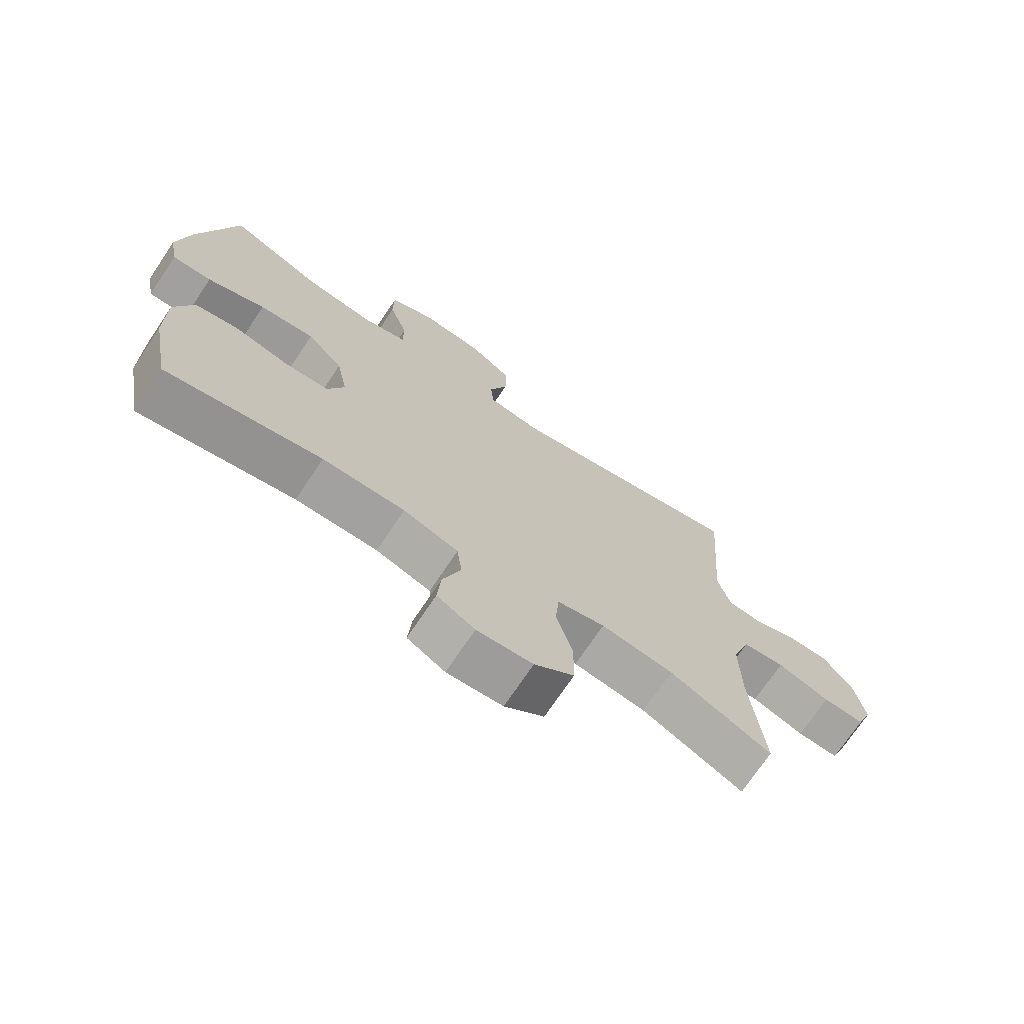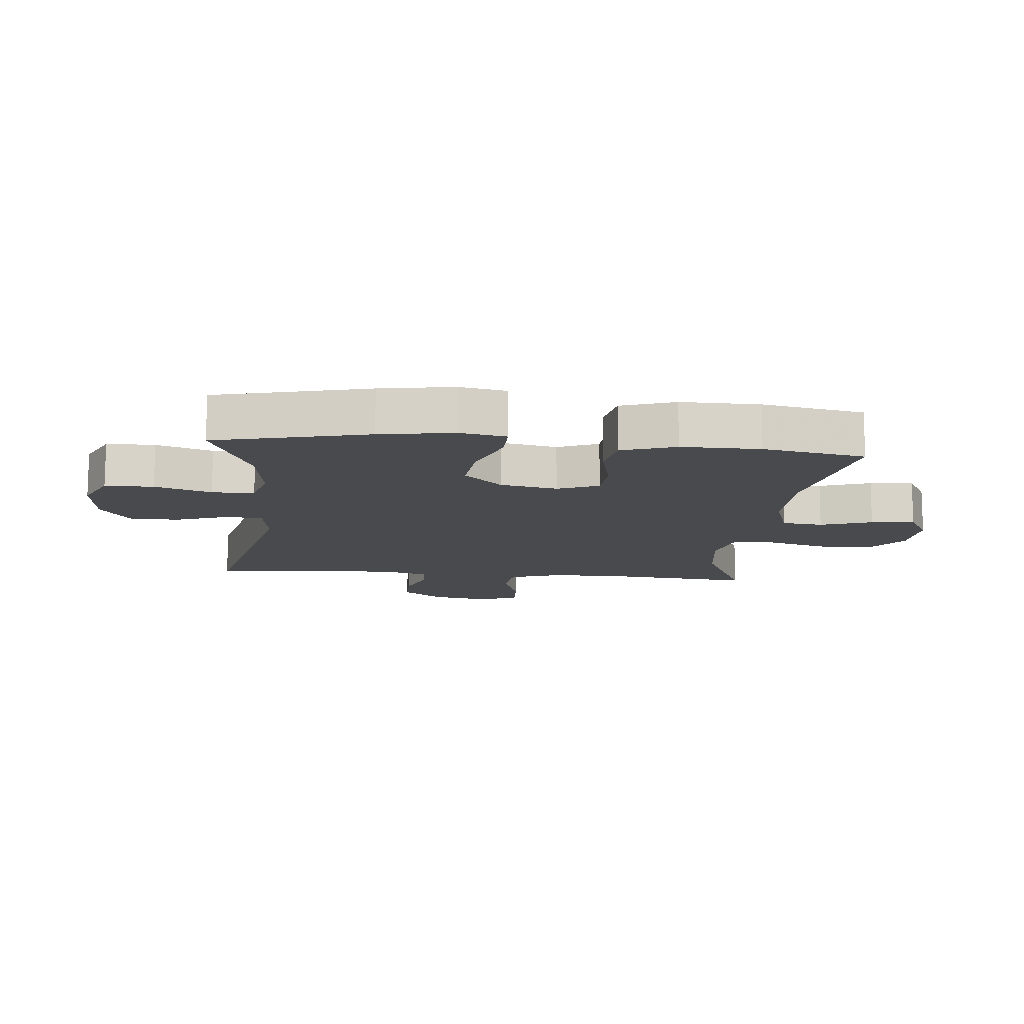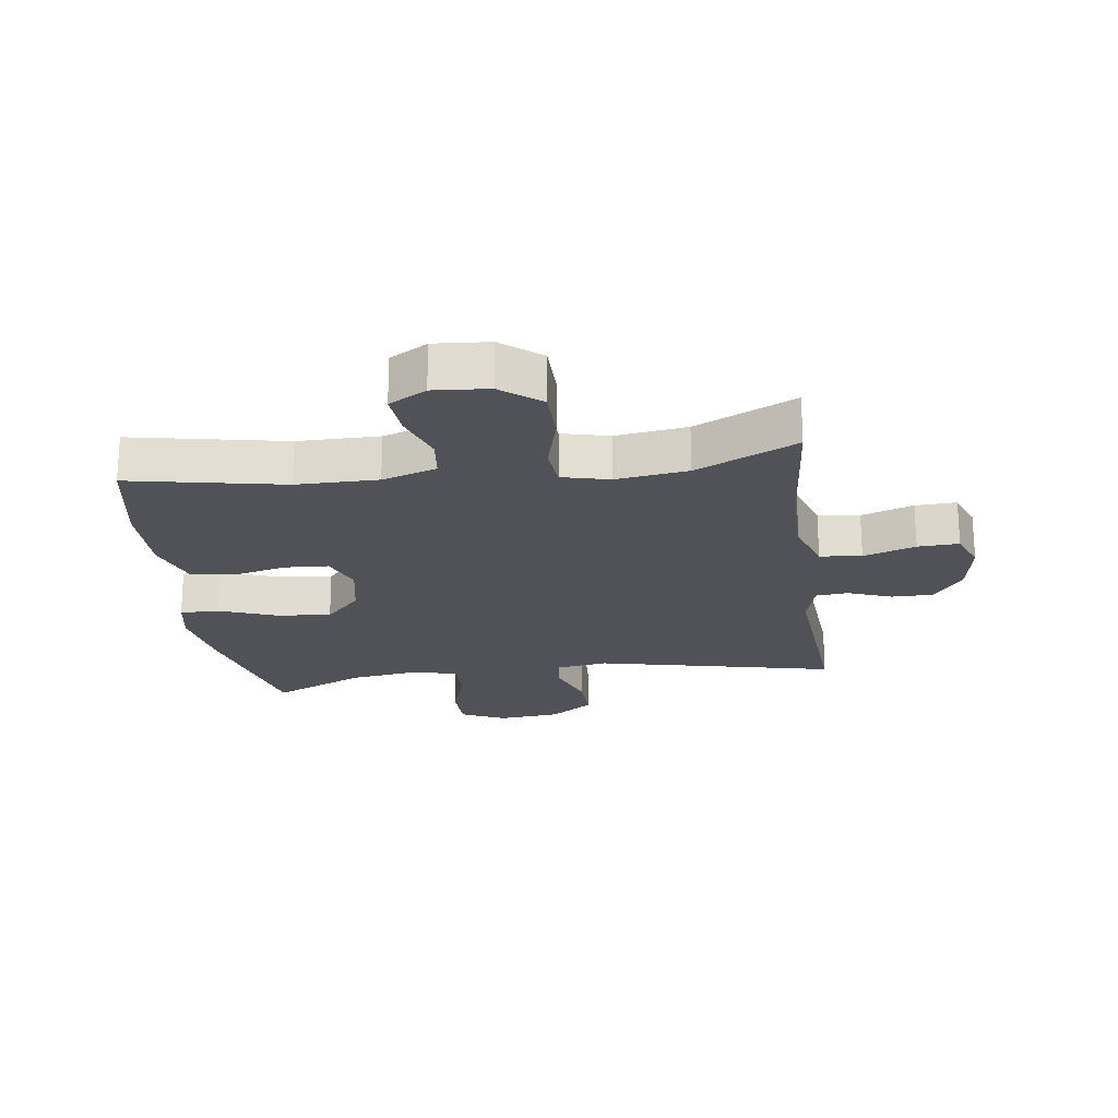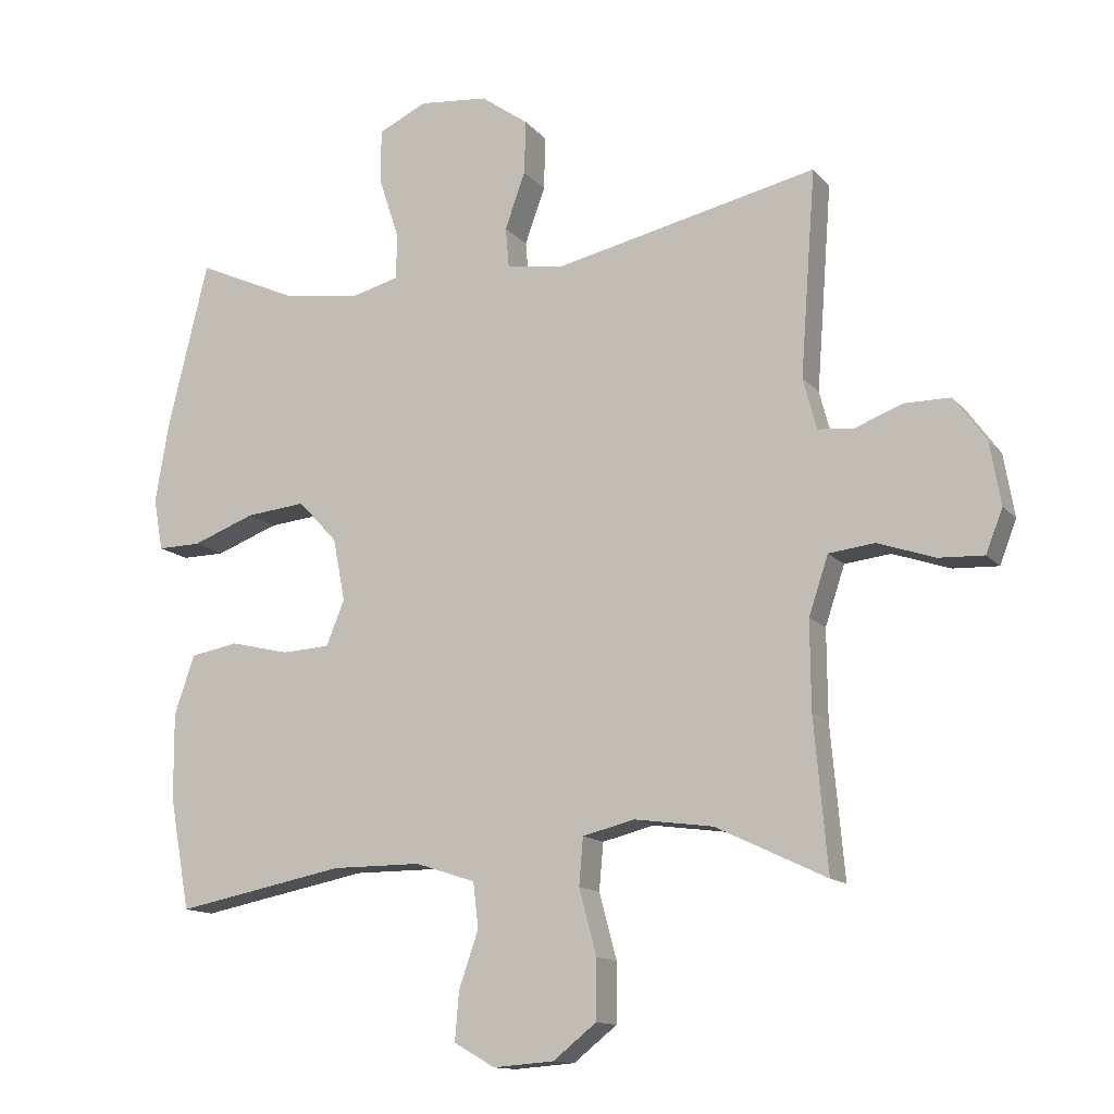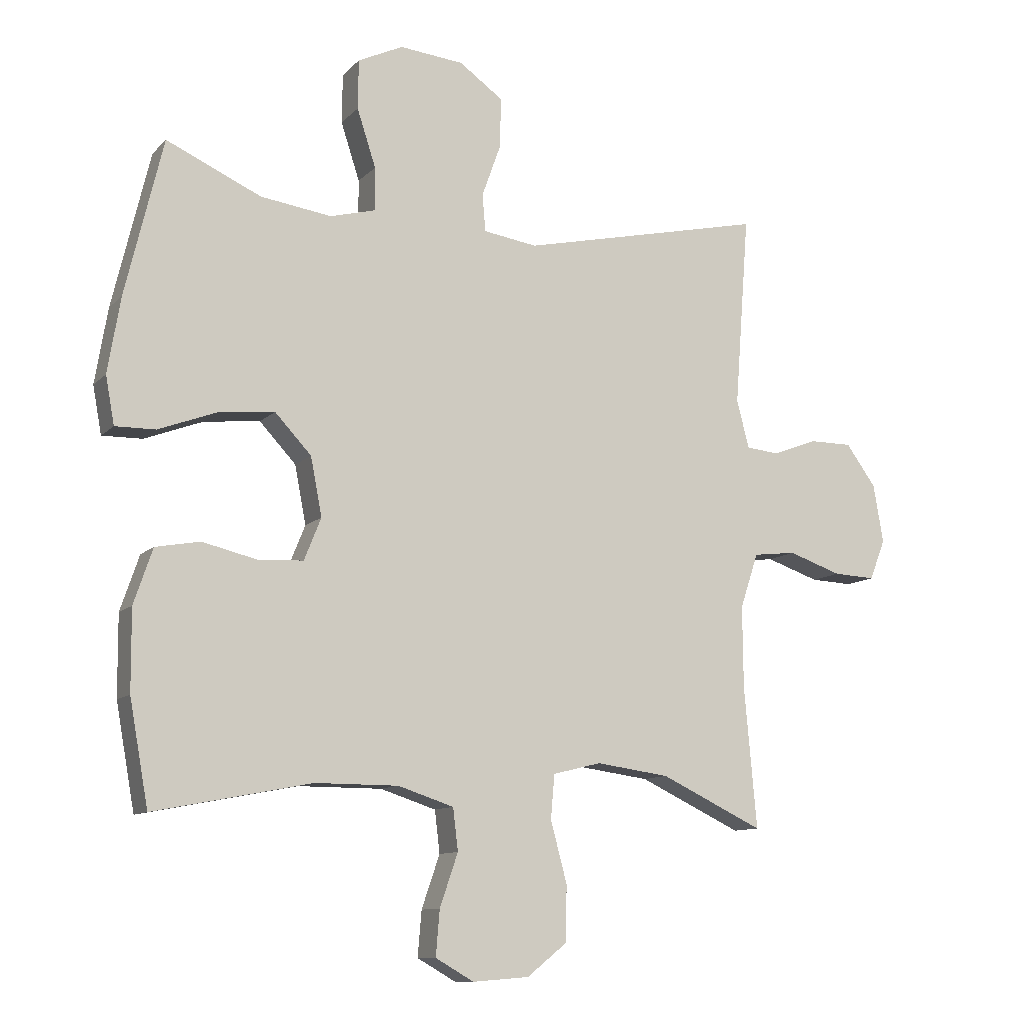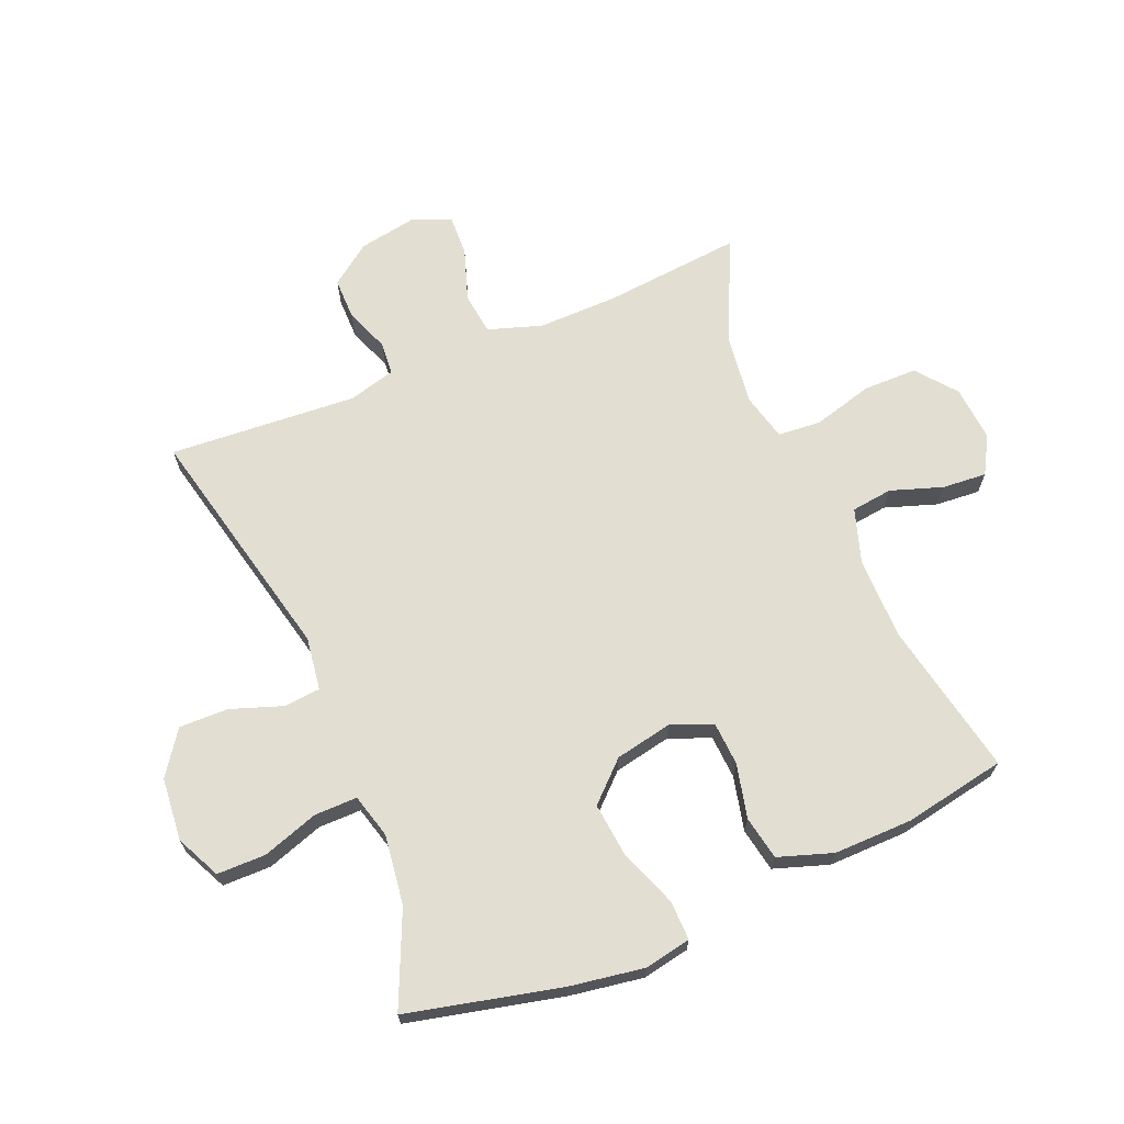
<metadata>
{"format":"obj","ext":"obj","renderer":"f3d","projection":"perspective","resolution":1024,"background":"white","views":[{"elev":-72.3,"azim":146.2,"up":"+Z"},{"elev":-12.8,"azim":84.4,"up":"+Y"},{"elev":-21.5,"azim":-172.2,"up":"+Y"},{"elev":-13.2,"azim":-155.5,"up":"+Z"},{"elev":-10.6,"azim":155.2,"up":"+Z"},{"elev":67.9,"azim":67.0,"up":"+Y"}]}
</metadata>
<code>
v 0.5 0.07 -0.5
v 0.249 0.07 -0.451
v 0.116 0.07 -0.451
v 0.027 0.07 -0.48
v 0.019 0.07 -0.547
v 0.048 0.07 -0.631
v 0.054 0.07 -0.703
v -0.007 0.07 -0.738
v -0.097 0.07 -0.731
v -0.161 0.07 -0.68
v -0.162 0.07 -0.592
v -0.136 0.07 -0.495
v -0.142 0.07 -0.425
v -0.219 0.07 -0.406
v -0.336 0.07 -0.422
v -0.5 0.07 -0.5
v -0.48 0.07 -0.276
v -0.479 0.07 -0.145
v -0.508 0.07 -0.058
v -0.576 0.07 -0.05
v -0.661 0.07 -0.079
v -0.728 0.07 -0.082
v -0.753 0.07 -0.018
v -0.737 0.07 0.075
v -0.689 0.07 0.141
v -0.621 0.07 0.141
v -0.55 0.07 0.114
v -0.497 0.07 0.119
v -0.477 0.07 0.195
v -0.5 0.07 0.5
v -0.11 0.07 0.413
v -0.024 0.07 0.426
v -0.019 0.07 0.485
v -0.049 0.07 0.569
v -0.051 0.07 0.649
v 0.019 0.07 0.699
v 0.121 0.07 0.709
v 0.193 0.07 0.675
v 0.194 0.07 0.596
v 0.164 0.07 0.504
v 0.164 0.07 0.435
v 0.236 0.07 0.416
v 0.349 0.07 0.432
v 0.5 0.07 0.5
v 0.56 0.07 0.251
v 0.58 0.07 0.131
v 0.566 0.07 0.055
v 0.502 0.07 0.056
v 0.409 0.07 0.091
v 0.32 0.07 0.1
v 0.262 0.07 0.038
v 0.244 0.07 -0.055
v 0.271 0.07 -0.122
v 0.342 0.07 -0.126
v 0.43 0.07 -0.105
v 0.501 0.07 -0.118
v 0.531 0.07 -0.206
v 0.53 0.07 -0.334
v 0.5 0 -0.5
v 0.249 0 -0.451
v 0.116 0 -0.451
v 0.027 0 -0.48
v 0.019 0 -0.547
v 0.048 0 -0.631
v 0.054 0 -0.703
v -0.007 0 -0.738
v -0.097 0 -0.731
v -0.161 0 -0.68
v -0.162 0 -0.592
v -0.136 0 -0.495
v -0.142 0 -0.425
v -0.219 0 -0.406
v -0.336 0 -0.422
v -0.5 0 -0.5
v -0.48 0 -0.276
v -0.479 0 -0.145
v -0.508 0 -0.058
v -0.576 0 -0.05
v -0.661 0 -0.079
v -0.728 0 -0.082
v -0.753 0 -0.018
v -0.737 0 0.075
v -0.689 0 0.141
v -0.621 0 0.141
v -0.55 0 0.114
v -0.497 0 0.119
v -0.477 0 0.195
v -0.5 0 0.5
v -0.11 0 0.413
v -0.024 0 0.426
v -0.019 0 0.485
v -0.049 0 0.569
v -0.051 0 0.649
v 0.019 0 0.699
v 0.121 0 0.709
v 0.193 0 0.675
v 0.194 0 0.596
v 0.164 0 0.504
v 0.164 0 0.435
v 0.236 0 0.416
v 0.349 0 0.432
v 0.5 0 0.5
v 0.56 0 0.251
v 0.58 0 0.131
v 0.566 0 0.055
v 0.502 0 0.056
v 0.409 0 0.091
v 0.32 0 0.1
v 0.262 0 0.038
v 0.244 0 -0.055
v 0.271 0 -0.122
v 0.342 0 -0.126
v 0.43 0 -0.105
v 0.501 0 -0.118
v 0.531 0 -0.206
v 0.53 0 -0.334
f 58 1 2
f 57 58 2
f 56 57 2
f 55 56 2
f 54 55 2
f 53 54 2 3
f 52 53 3 4
f 51 52 4
f 47 48 49
f 46 47 49
f 45 46 49
f 44 45 49
f 43 44 49
f 42 43 49 50
f 41 42 50 51
f 38 39 40
f 37 38 40
f 36 37 40
f 35 36 40
f 34 35 40
f 33 34 40
f 32 33 40 41
f 41 51 4
f 32 41 4
f 31 32 4
f 25 26 27
f 24 25 27
f 23 24 27
f 22 23 27
f 21 22 27
f 20 21 27
f 19 20 27 28
f 18 19 28 29
f 15 16 17
f 14 15 17 18
f 13 14 18 29
f 10 11 12
f 9 10 12
f 8 9 12
f 7 8 12
f 6 7 12
f 5 6 12
f 5 12 13
f 29 30 31
f 13 29 31
f 5 13 31
f 4 5 31
f 60 59 116
f 60 116 115
f 60 115 114
f 60 114 113
f 60 113 112
f 61 60 112 111
f 62 61 111 110
f 62 110 109
f 107 106 105
f 107 105 104
f 107 104 103
f 107 103 102
f 107 102 101
f 108 107 101 100
f 109 108 100 99
f 98 97 96
f 98 96 95
f 98 95 94
f 98 94 93
f 98 93 92
f 98 92 91
f 99 98 91 90
f 62 109 99
f 62 99 90
f 62 90 89
f 85 84 83
f 85 83 82
f 85 82 81
f 85 81 80
f 85 80 79
f 85 79 78
f 86 85 78 77
f 87 86 77 76
f 75 74 73
f 76 75 73 72
f 87 76 72 71
f 70 69 68
f 70 68 67
f 70 67 66
f 70 66 65
f 70 65 64
f 70 64 63
f 71 70 63
f 89 88 87
f 89 87 71
f 89 71 63
f 89 63 62
f 1 59 60 2
f 2 60 61 3
f 3 61 62 4
f 4 62 63 5
f 5 63 64 6
f 6 64 65 7
f 7 65 66 8
f 8 66 67 9
f 9 67 68 10
f 10 68 69 11
f 11 69 70 12
f 12 70 71 13
f 13 71 72 14
f 14 72 73 15
f 15 73 74 16
f 16 74 75 17
f 17 75 76 18
f 18 76 77 19
f 19 77 78 20
f 20 78 79 21
f 21 79 80 22
f 22 80 81 23
f 23 81 82 24
f 24 82 83 25
f 25 83 84 26
f 26 84 85 27
f 27 85 86 28
f 28 86 87 29
f 29 87 88 30
f 30 88 89 31
f 31 89 90 32
f 32 90 91 33
f 33 91 92 34
f 34 92 93 35
f 35 93 94 36
f 36 94 95 37
f 37 95 96 38
f 38 96 97 39
f 39 97 98 40
f 40 98 99 41
f 41 99 100 42
f 42 100 101 43
f 43 101 102 44
f 44 102 103 45
f 45 103 104 46
f 46 104 105 47
f 47 105 106 48
f 48 106 107 49
f 49 107 108 50
f 50 108 109 51
f 51 109 110 52
f 52 110 111 53
f 53 111 112 54
f 54 112 113 55
f 55 113 114 56
f 56 114 115 57
f 57 115 116 58
f 58 116 59 1

</code>
